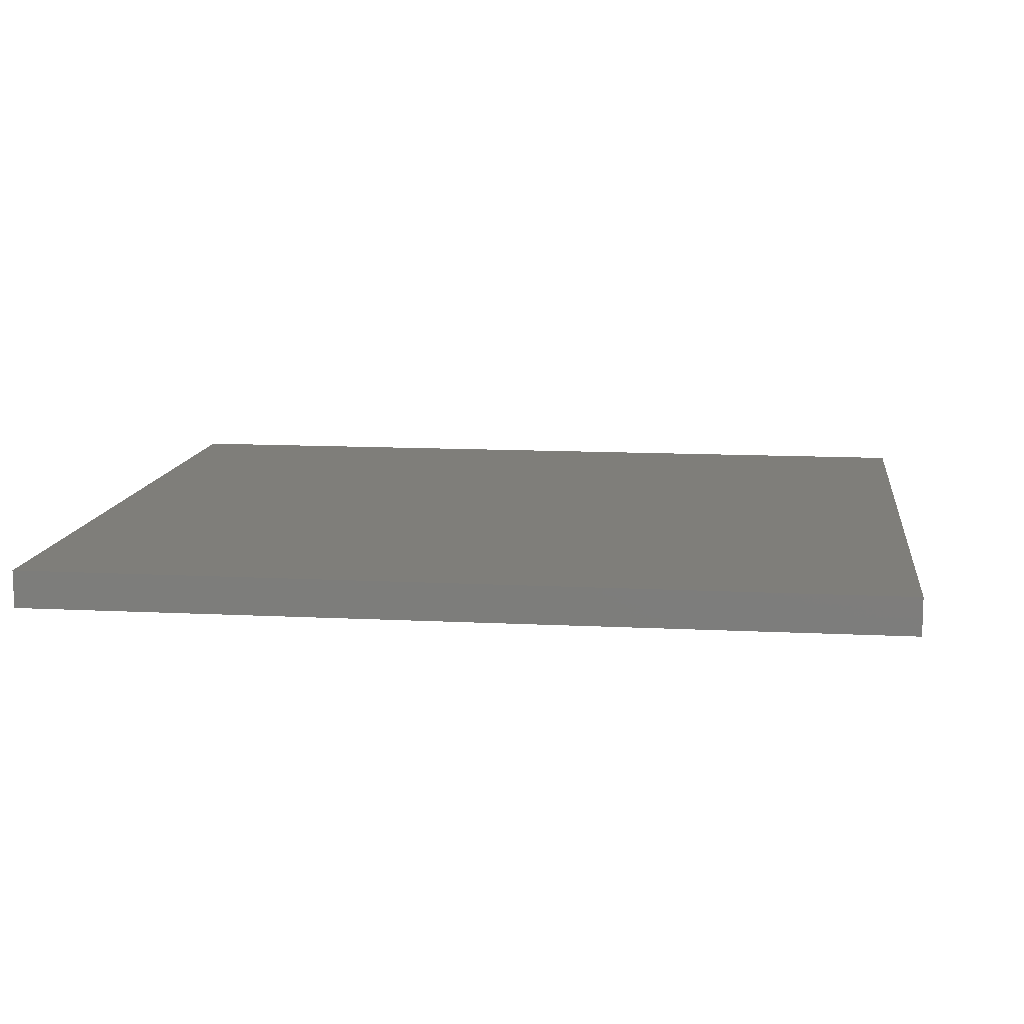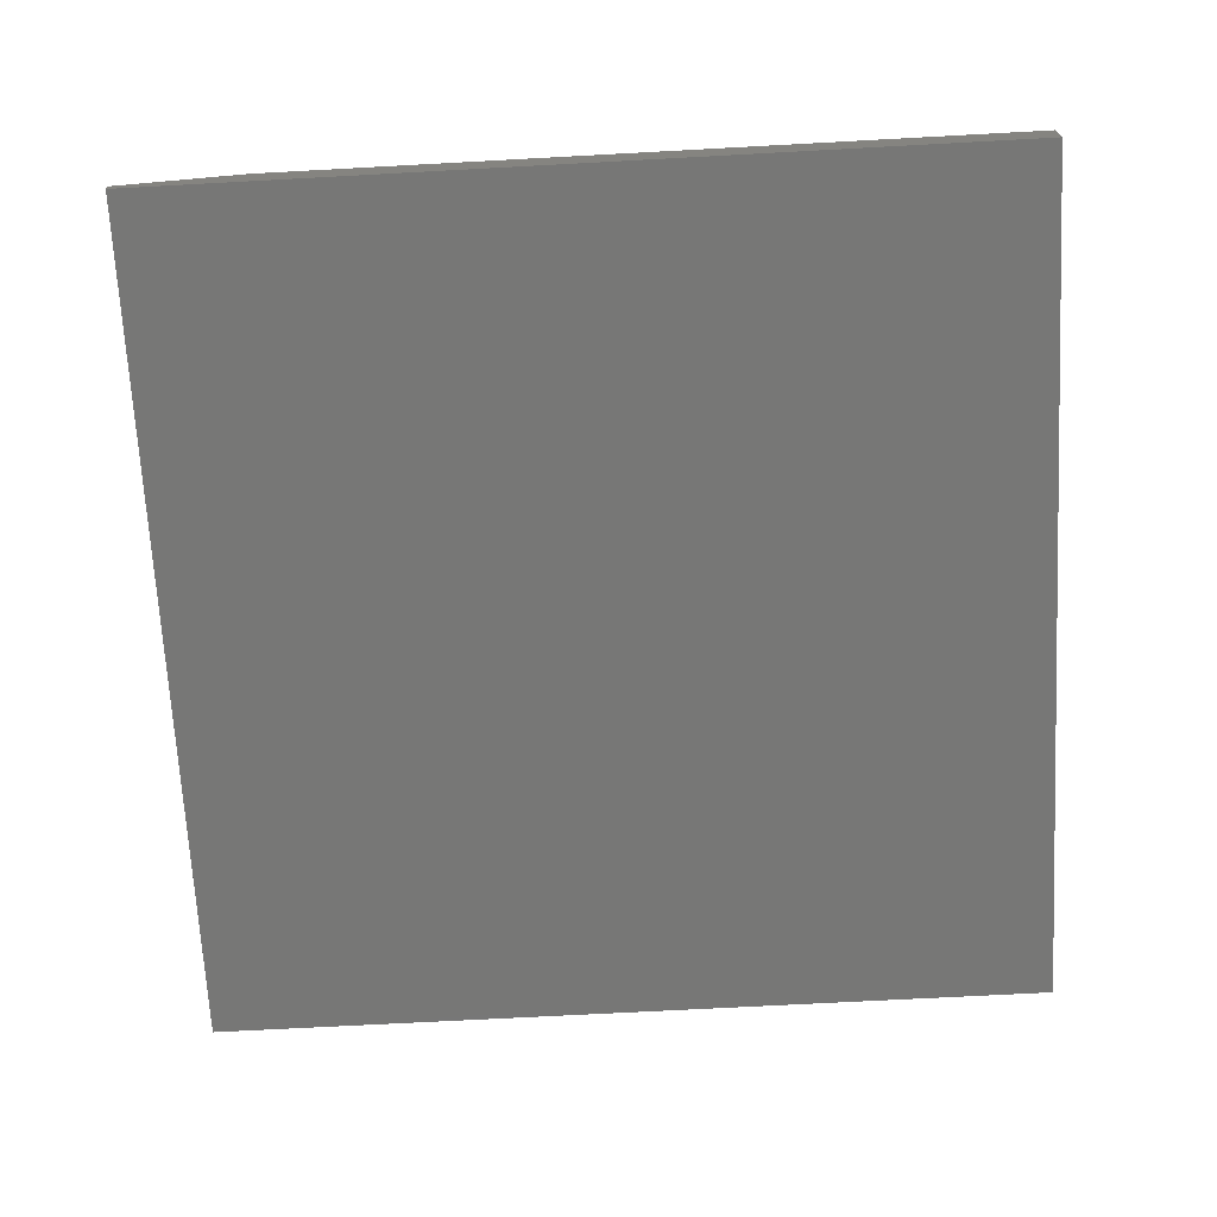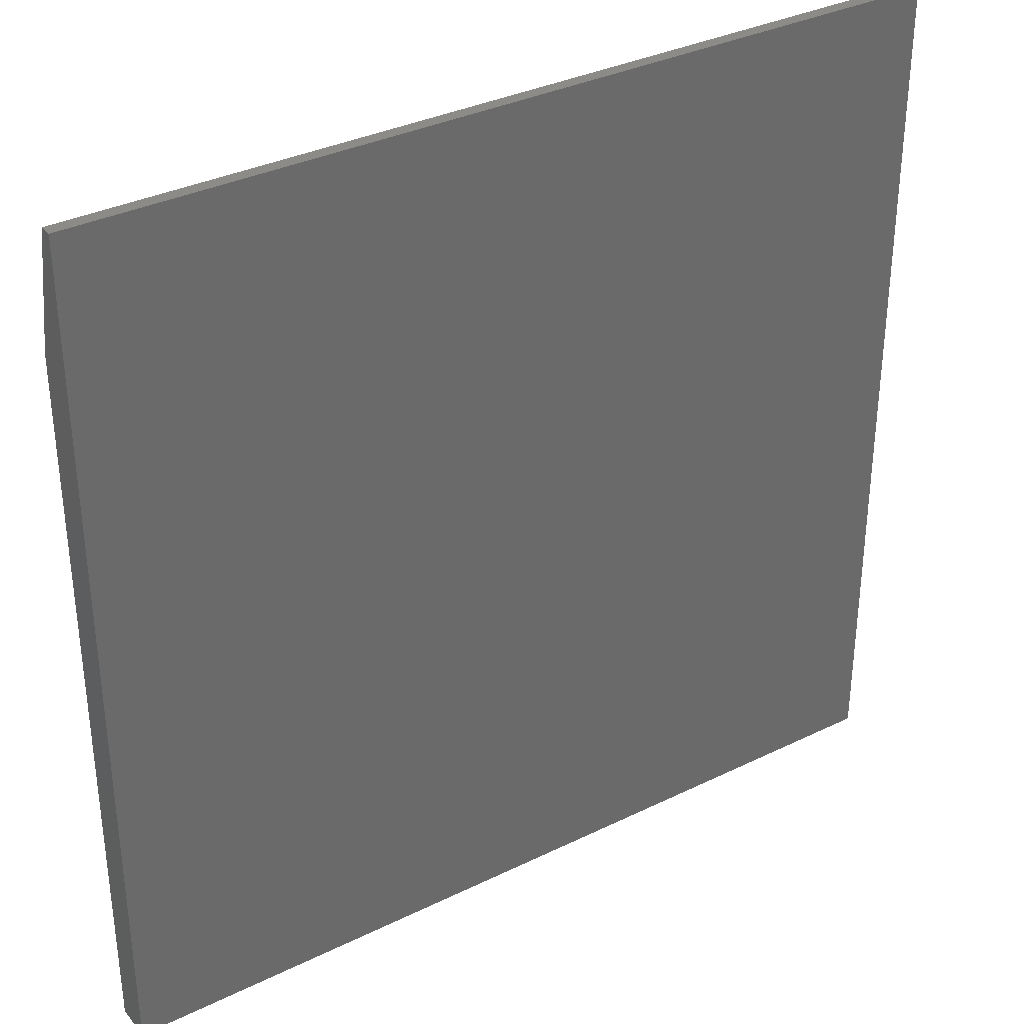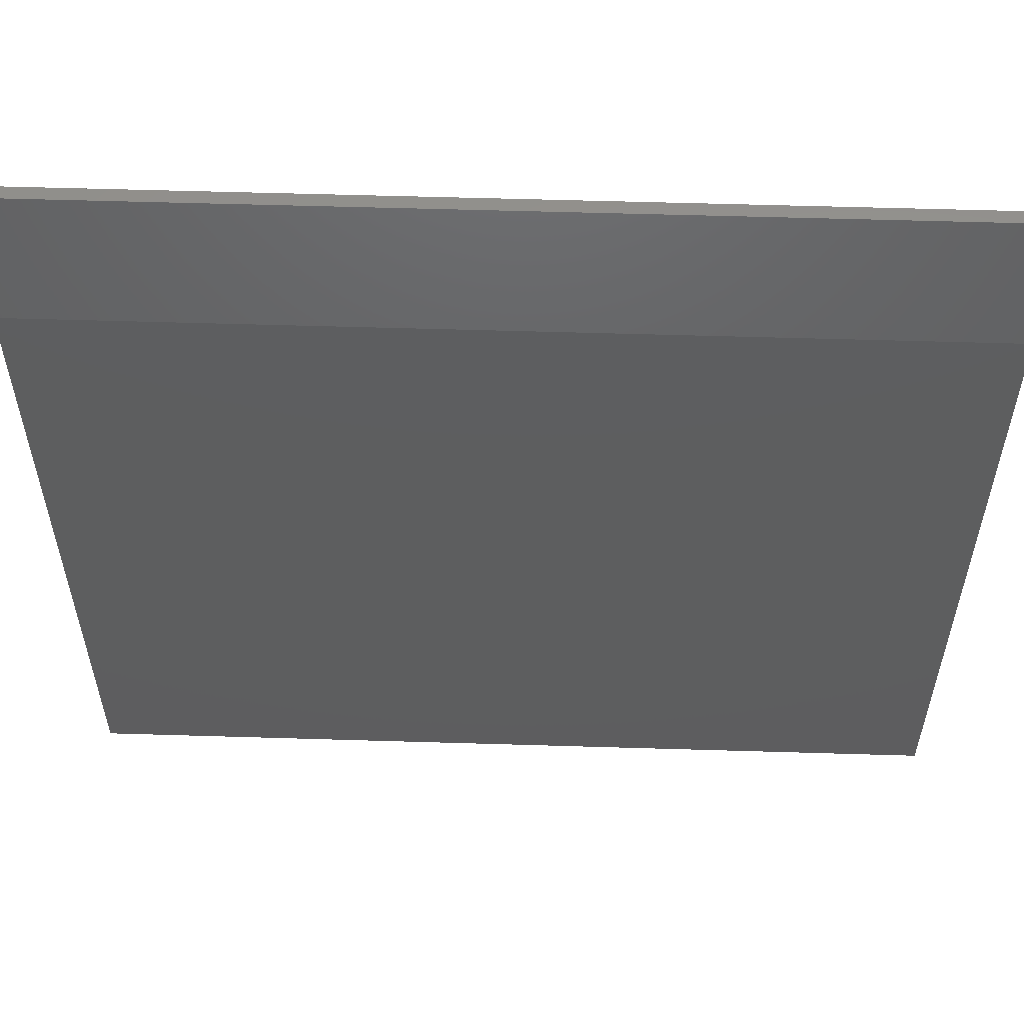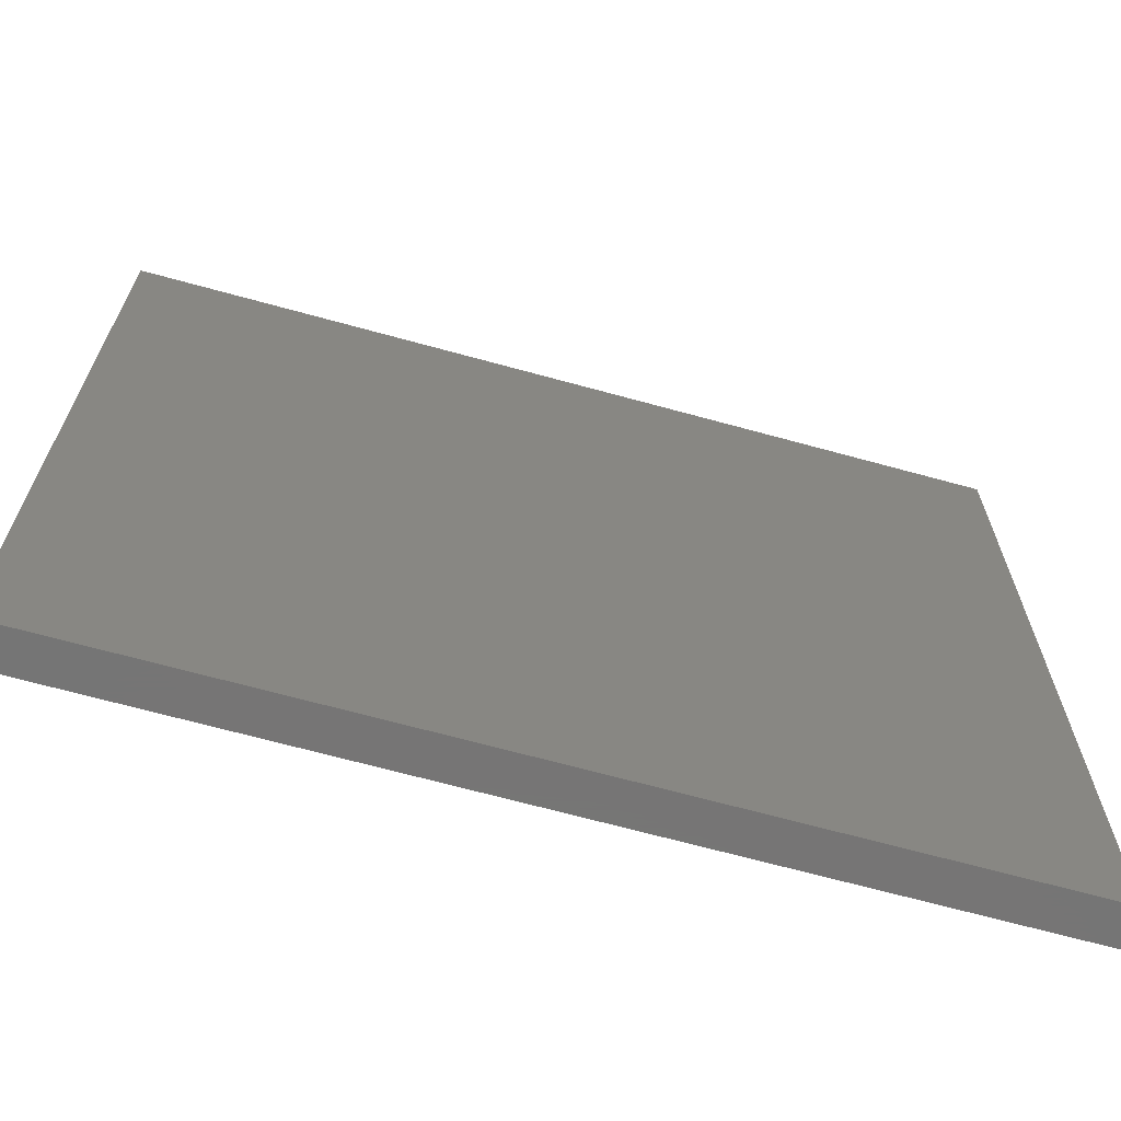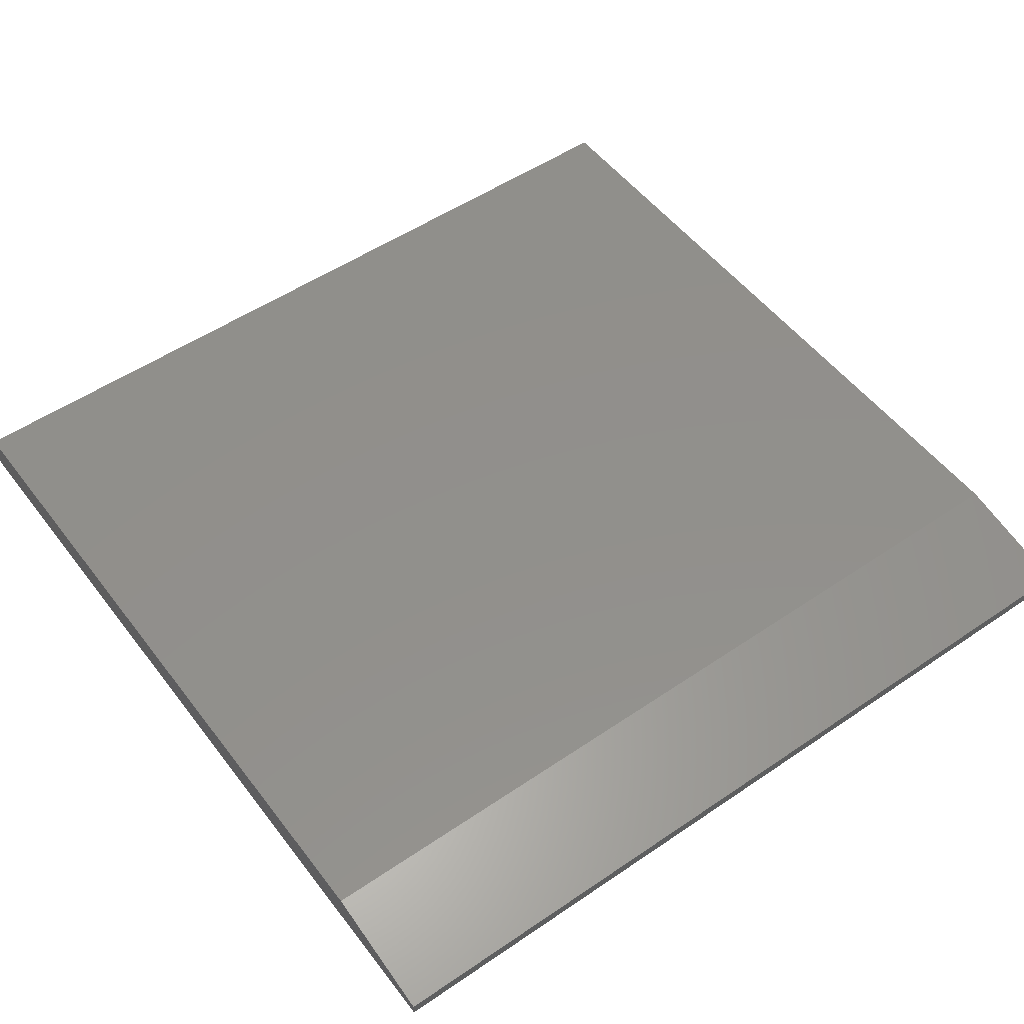
<metadata>
{"format":"stl","ext":"stl","renderer":"f3d","projection":"perspective","resolution":1024,"background":"white","views":[{"elev":11.6,"azim":-172.9,"up":"+Y"},{"elev":-69.4,"azim":93.1,"up":"+Y"},{"elev":34.3,"azim":-33.4,"up":"+Z"},{"elev":56.8,"azim":-178.2,"up":"+Z"},{"elev":-67.8,"azim":-15.4,"up":"+Z"},{"elev":52.2,"azim":-36.3,"up":"+Y"}]}
</metadata>
<code>
# stl→obj: 10 verts, 16 faces
v -0.75 0 -0.5312
v -0.75 1.019e-16 0.387
v 0.3359 1.206e-16 -0.5312
v 0.3359 2.225e-16 0.387
v -0.75 -0.04688 -0.5312
v -0.75 -0.04688 0.5433
v -0.75 -0.03125 0.5433
v 0.3359 -0.04688 0.5433
v 0.3359 -0.03125 0.5433
v 0.3359 -0.04688 -0.5312
f 1 2 3
f 3 2 4
f 1 5 2
f 2 5 6
f 2 6 7
f 8 9 6
f 6 9 7
f 10 3 8
f 8 3 4
f 8 4 9
f 9 4 7
f 7 4 2
f 5 10 6
f 6 10 8
f 5 1 10
f 10 1 3

</code>
